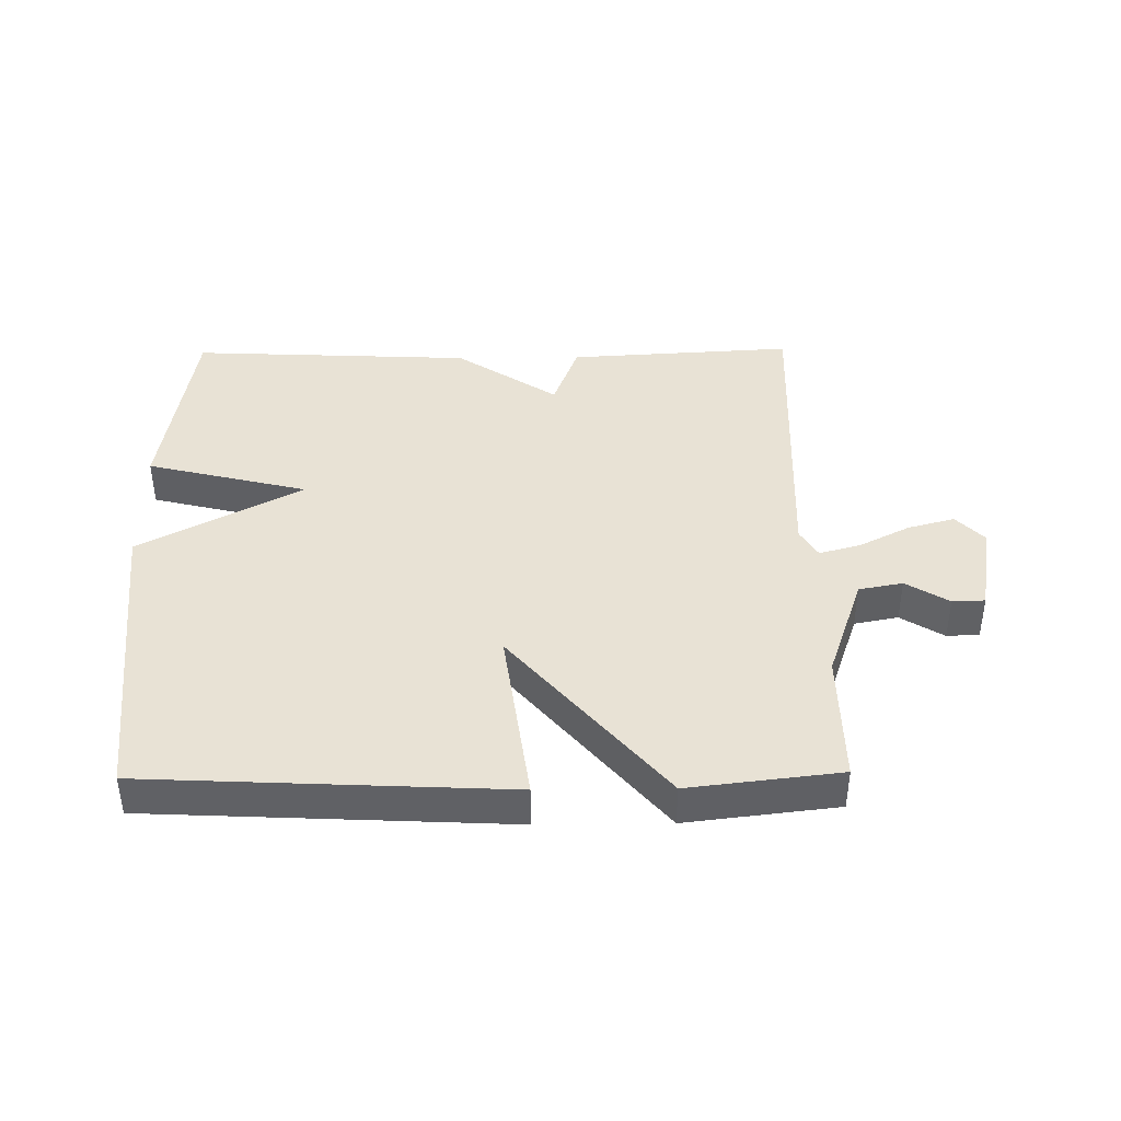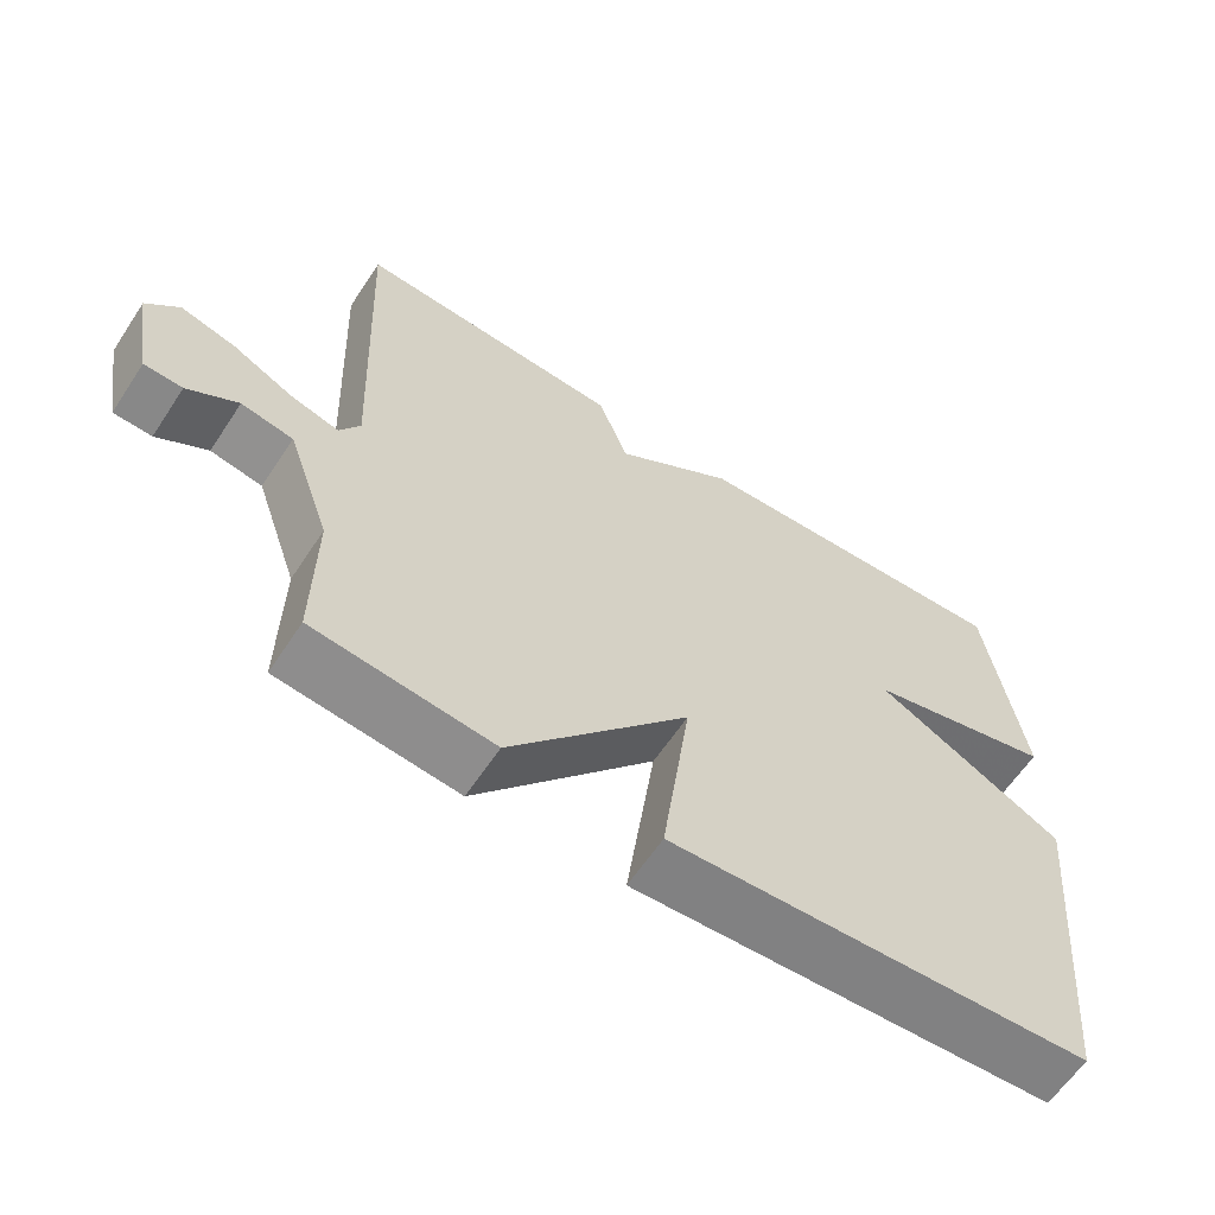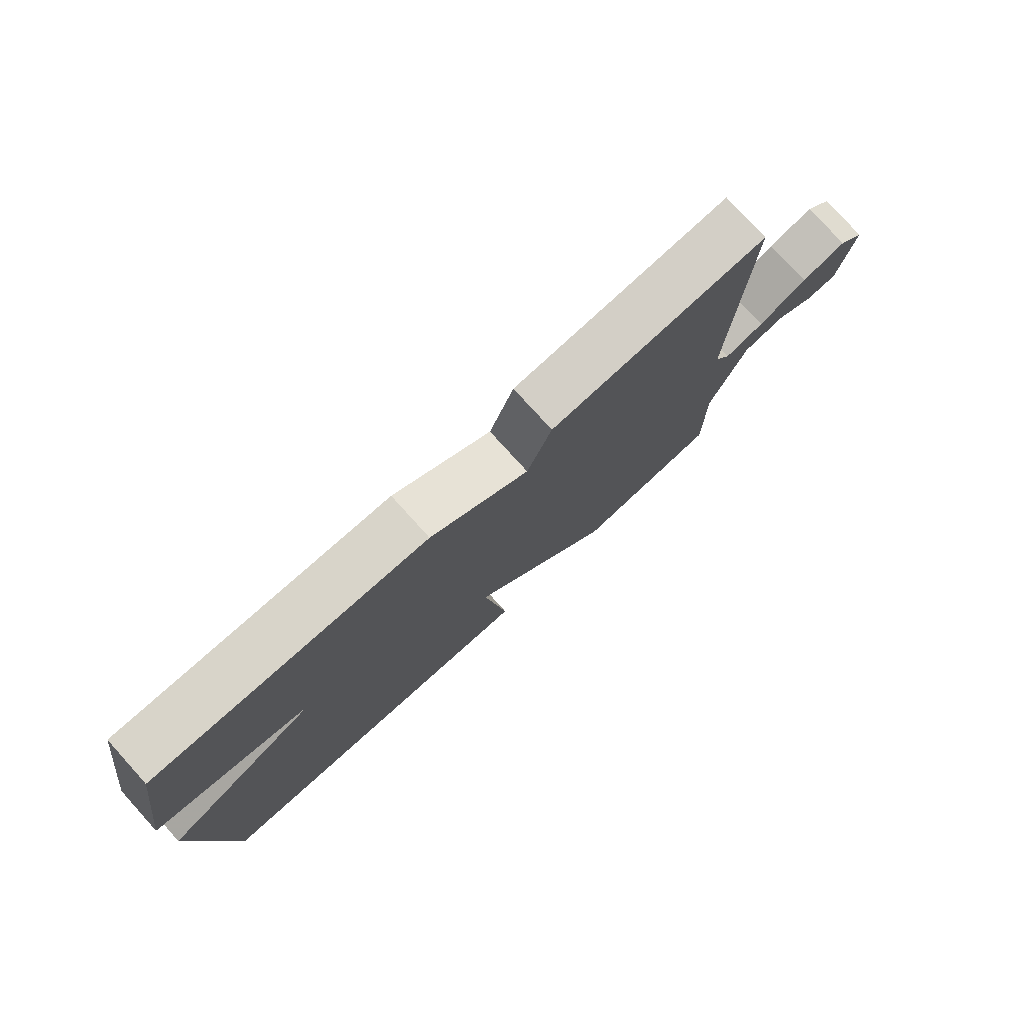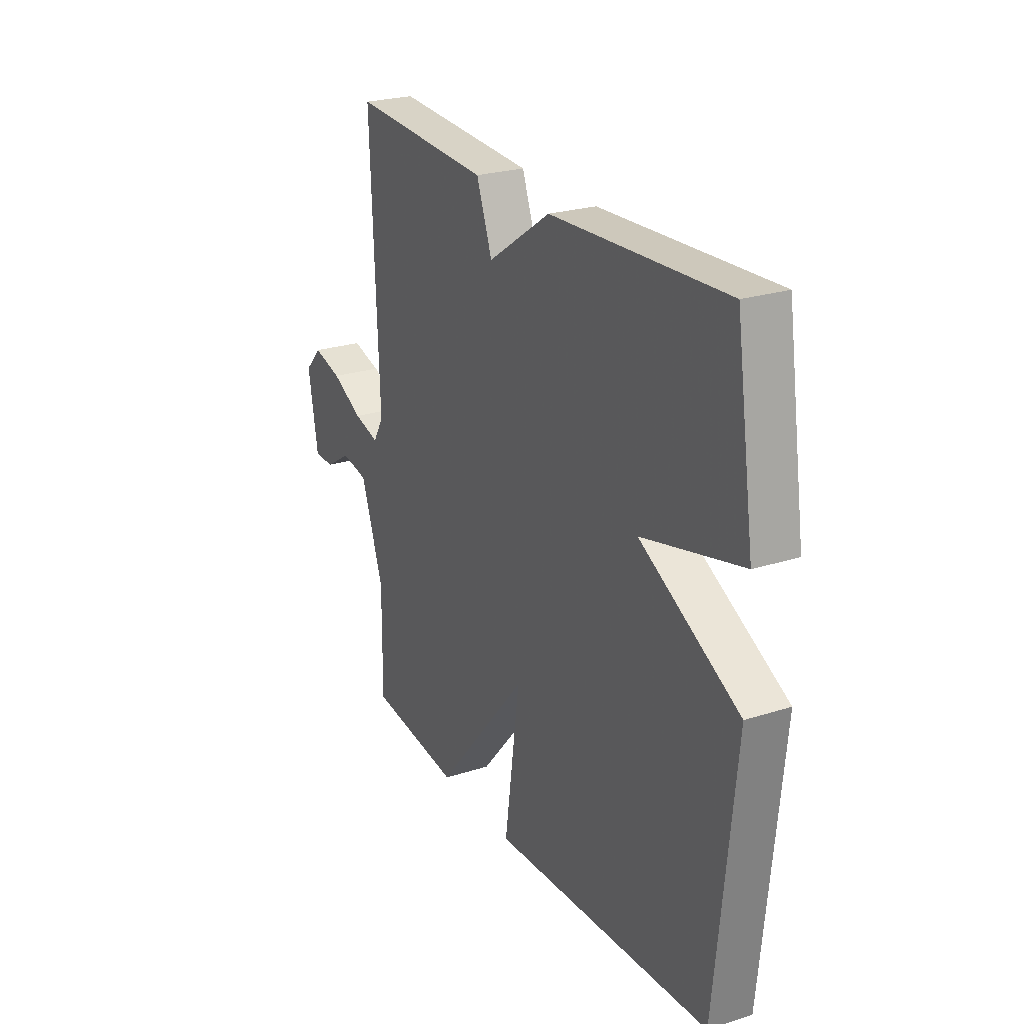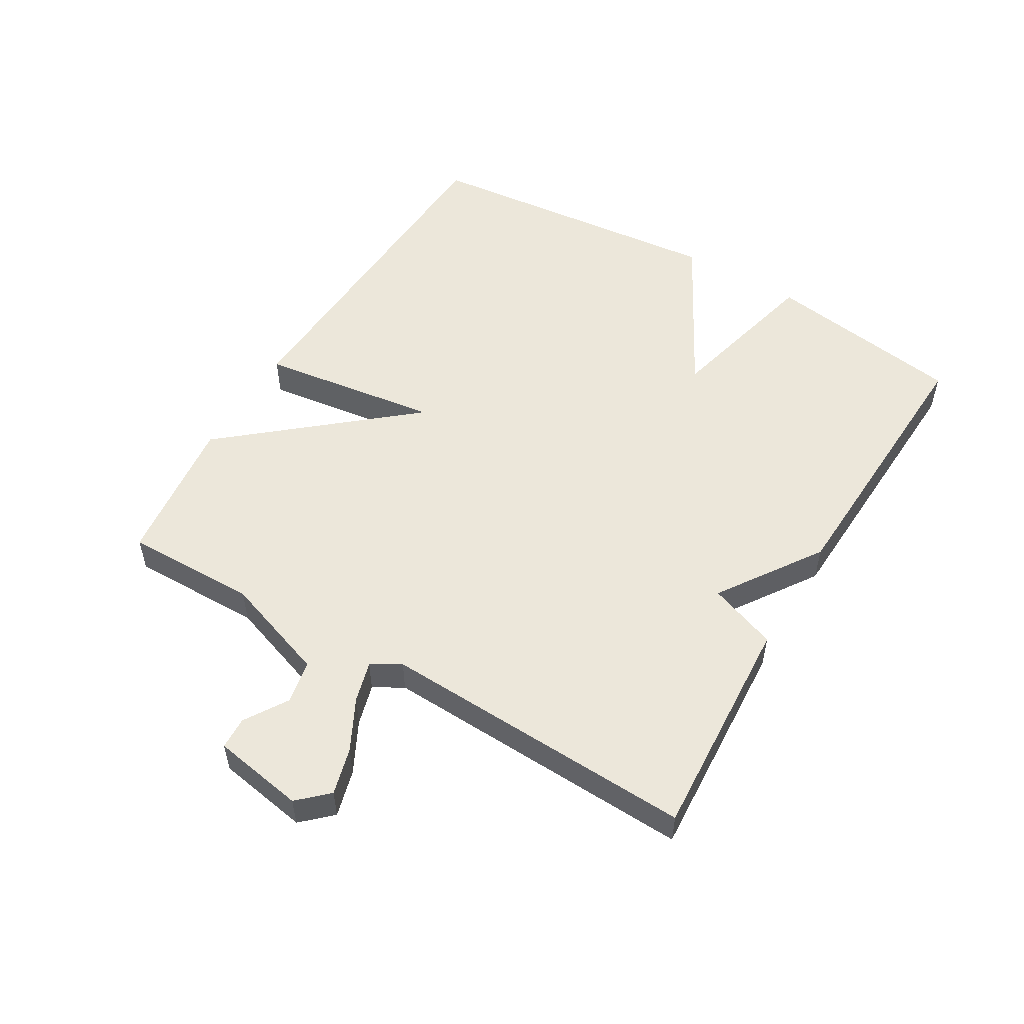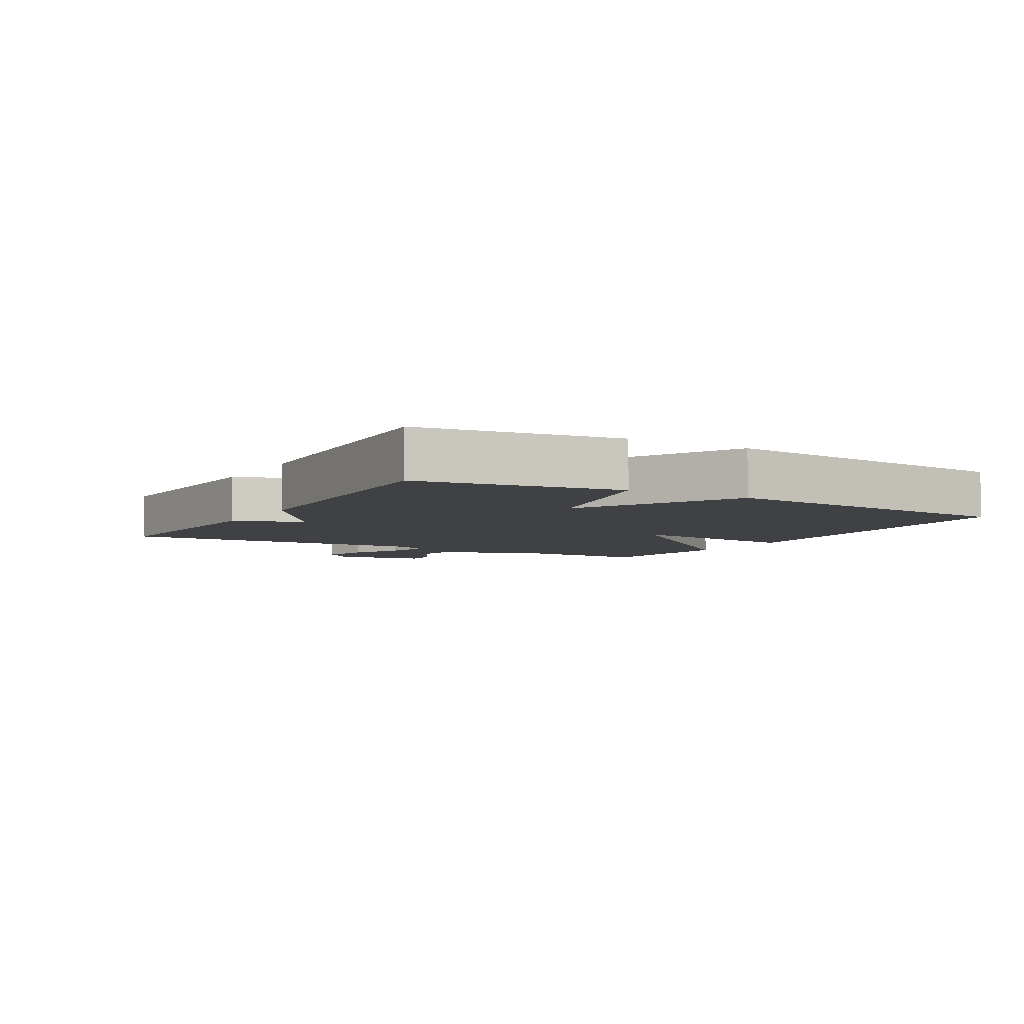
<metadata>
{"format":"obj","ext":"obj","renderer":"f3d","projection":"perspective","resolution":1024,"background":"white","views":[{"elev":40.9,"azim":179.3,"up":"+Y"},{"elev":-61.8,"azim":-33.4,"up":"+Z"},{"elev":77.9,"azim":137.8,"up":"+Z"},{"elev":24.5,"azim":62.2,"up":"+Z"},{"elev":53.2,"azim":-59.4,"up":"+Y"},{"elev":-5.5,"azim":59.9,"up":"+Y"}]}
</metadata>
<code>
v -0.5 0.07 0.5
v -0.144 0.07 0.479
v -0.104 0.07 0.371
v 0.056 0.07 0.479
v 0.5 0.07 0.5
v 0.548 0.07 0.186
v 0.295 0.07 0.123
v 0.548 0.07 -0.014
v 0.5 0.07 -0.5
v -0.063 0.07 -0.528
v -0.024 0.07 -0.244
v -0.263 0.07 -0.528
v -0.5 0.07 -0.5
v -0.498 0.07 -0.292
v -0.556 0.07 -0.126
v -0.625 0.07 -0.113
v -0.692 0.07 -0.155
v -0.743 0.07 -0.153
v -0.768 0.07 -0.009
v -0.725 0.07 0.037
v -0.651 0.07 0.017
v -0.571 0.07 -0.024
v -0.506 0.07 -0.042
v -0.479 0.07 0.004
v -0.5 0 0.5
v -0.144 0 0.479
v -0.104 0 0.371
v 0.056 0 0.479
v 0.5 0 0.5
v 0.548 0 0.186
v 0.295 0 0.123
v 0.548 0 -0.014
v 0.5 0 -0.5
v -0.063 0 -0.528
v -0.024 0 -0.244
v -0.263 0 -0.528
v -0.5 0 -0.5
v -0.498 0 -0.292
v -0.556 0 -0.126
v -0.625 0 -0.113
v -0.692 0 -0.155
v -0.743 0 -0.153
v -0.768 0 -0.009
v -0.725 0 0.037
v -0.651 0 0.017
v -0.571 0 -0.024
v -0.506 0 -0.042
v -0.479 0 0.004
f 20 21 22
f 19 20 22
f 18 19 22
f 17 18 22
f 16 17 22
f 15 16 22 23
f 14 15 23
f 11 12 13 14
f 11 14 23 24
f 9 10 11
f 8 9 11
f 7 8 11
f 5 6 7
f 4 5 7
f 3 4 7
f 11 24 1
f 7 11 1
f 3 7 1
f 1 2 3
f 46 45 44
f 46 44 43
f 46 43 42
f 46 42 41
f 46 41 40
f 47 46 40 39
f 47 39 38
f 38 37 36 35
f 48 47 38 35
f 35 34 33
f 35 33 32
f 35 32 31
f 31 30 29
f 31 29 28
f 31 28 27
f 25 48 35
f 25 35 31
f 25 31 27
f 27 26 25
f 1 25 26 2
f 2 26 27 3
f 3 27 28 4
f 4 28 29 5
f 5 29 30 6
f 6 30 31 7
f 7 31 32 8
f 8 32 33 9
f 9 33 34 10
f 10 34 35 11
f 11 35 36 12
f 12 36 37 13
f 13 37 38 14
f 14 38 39 15
f 15 39 40 16
f 16 40 41 17
f 17 41 42 18
f 18 42 43 19
f 19 43 44 20
f 20 44 45 21
f 21 45 46 22
f 22 46 47 23
f 23 47 48 24
f 24 48 25 1

</code>
